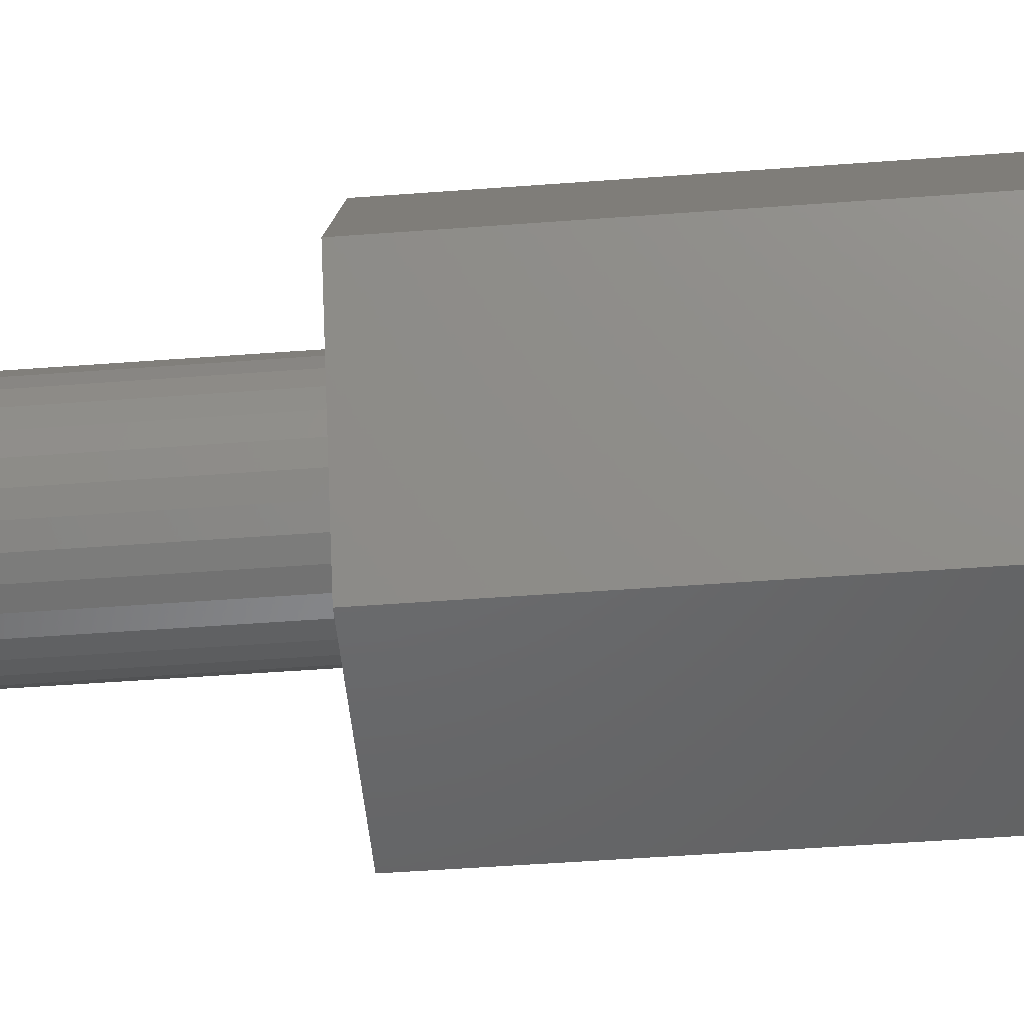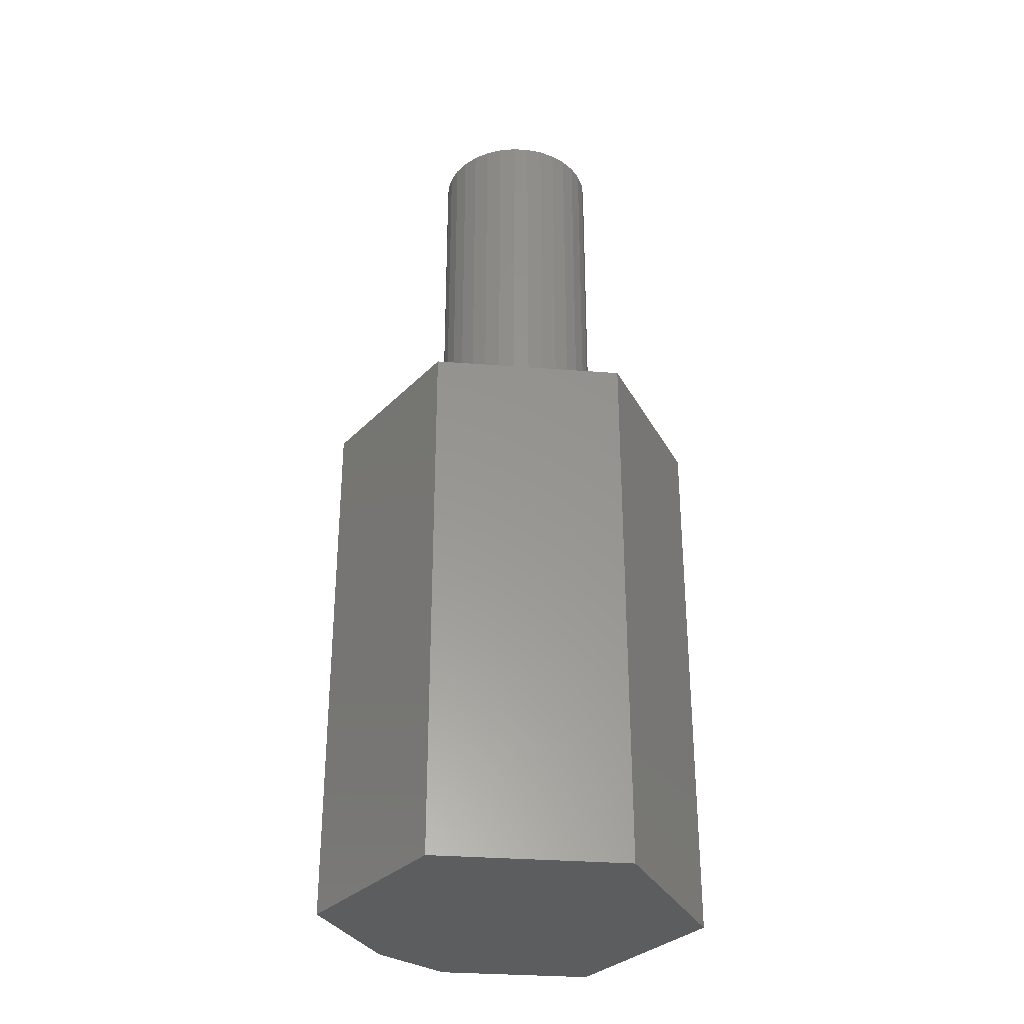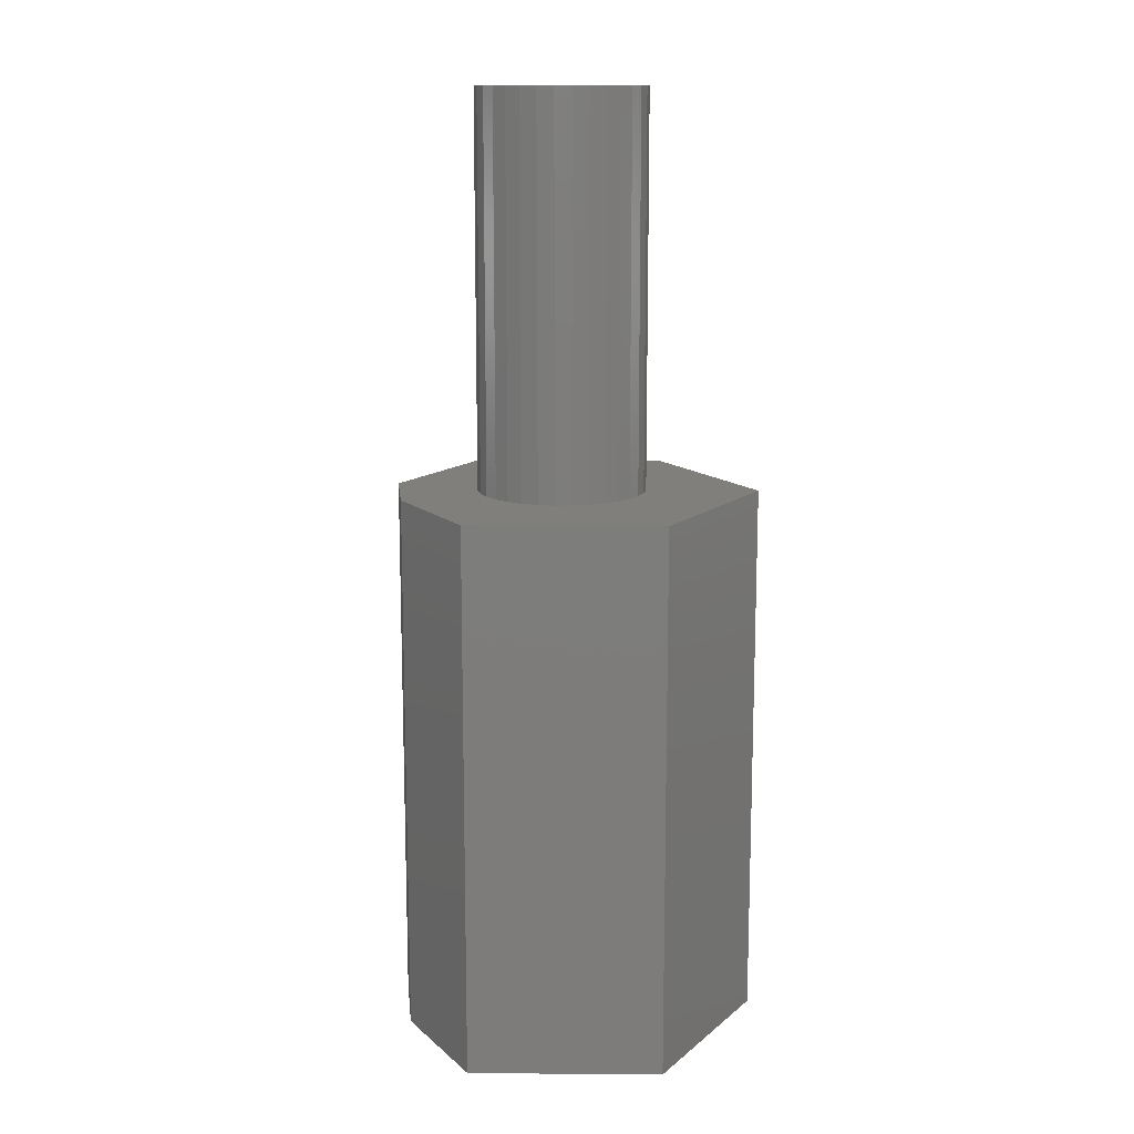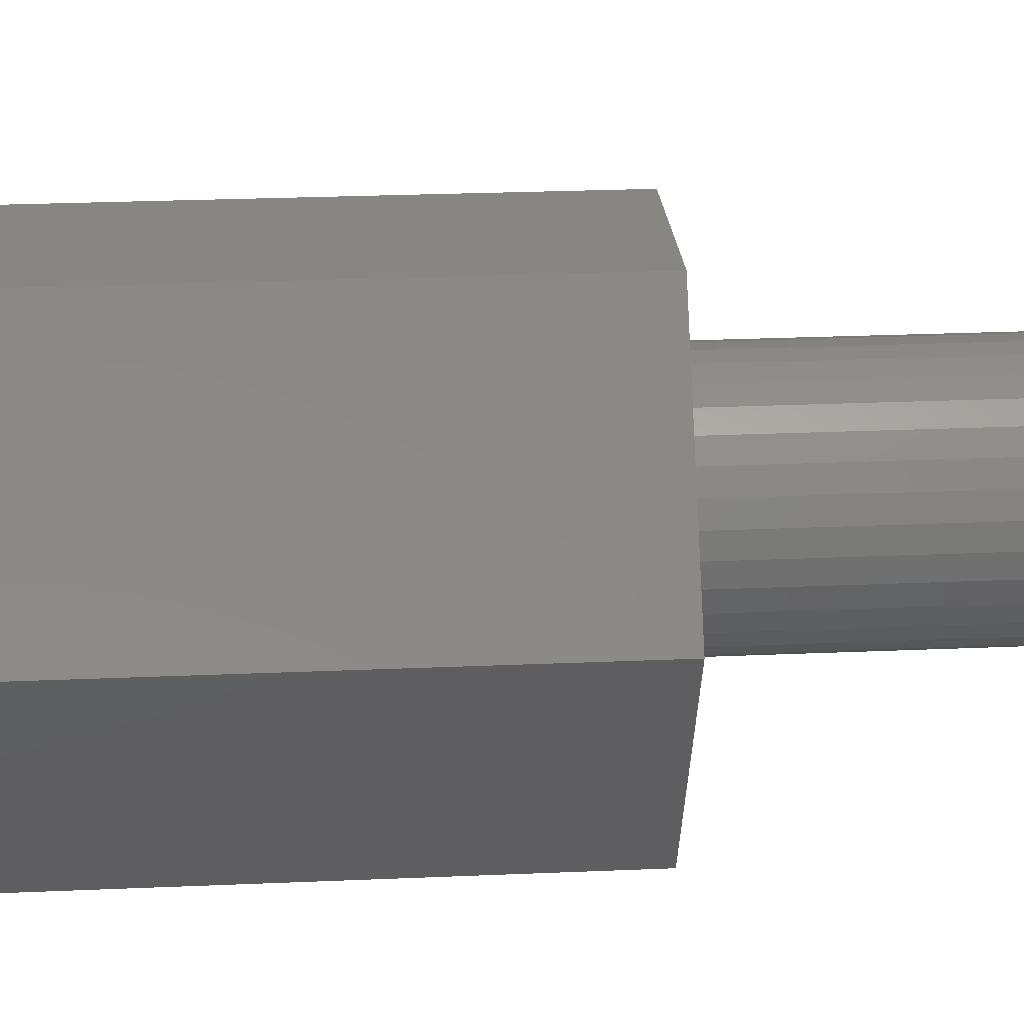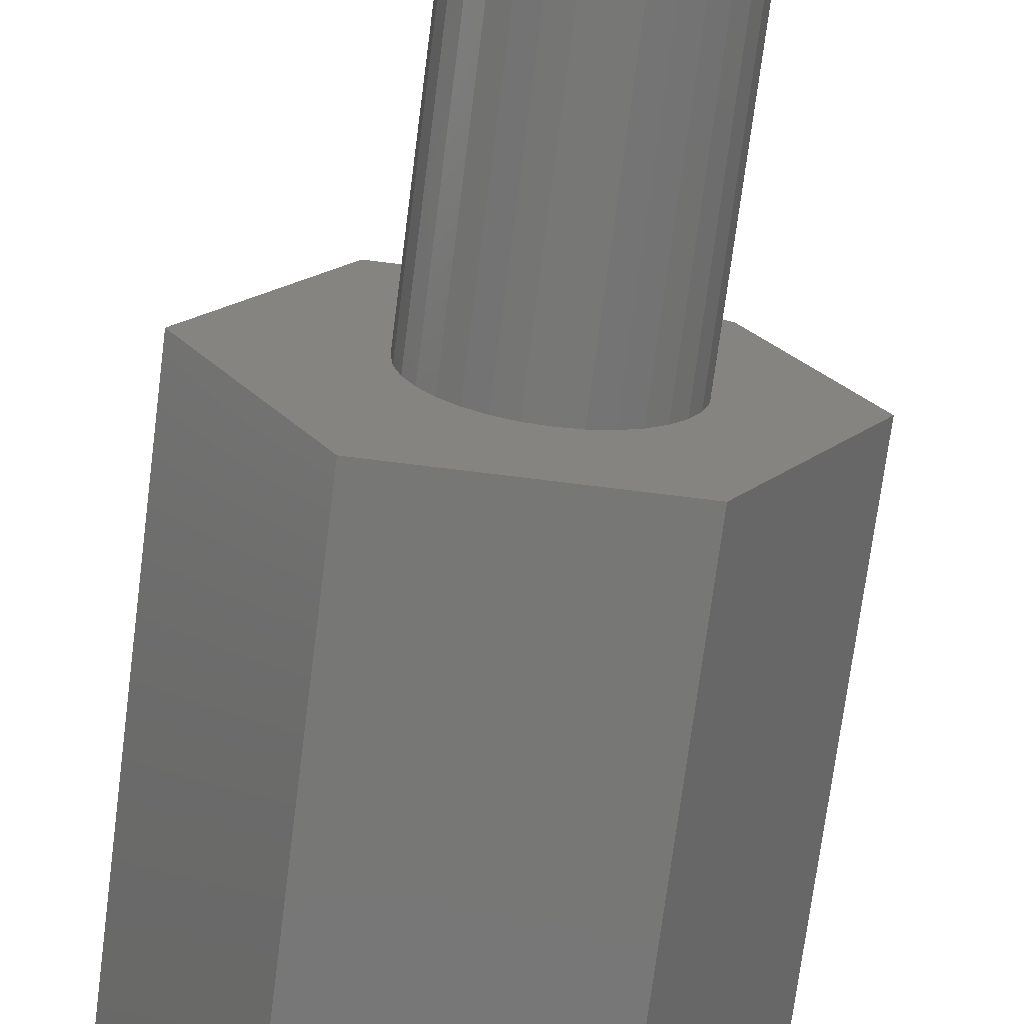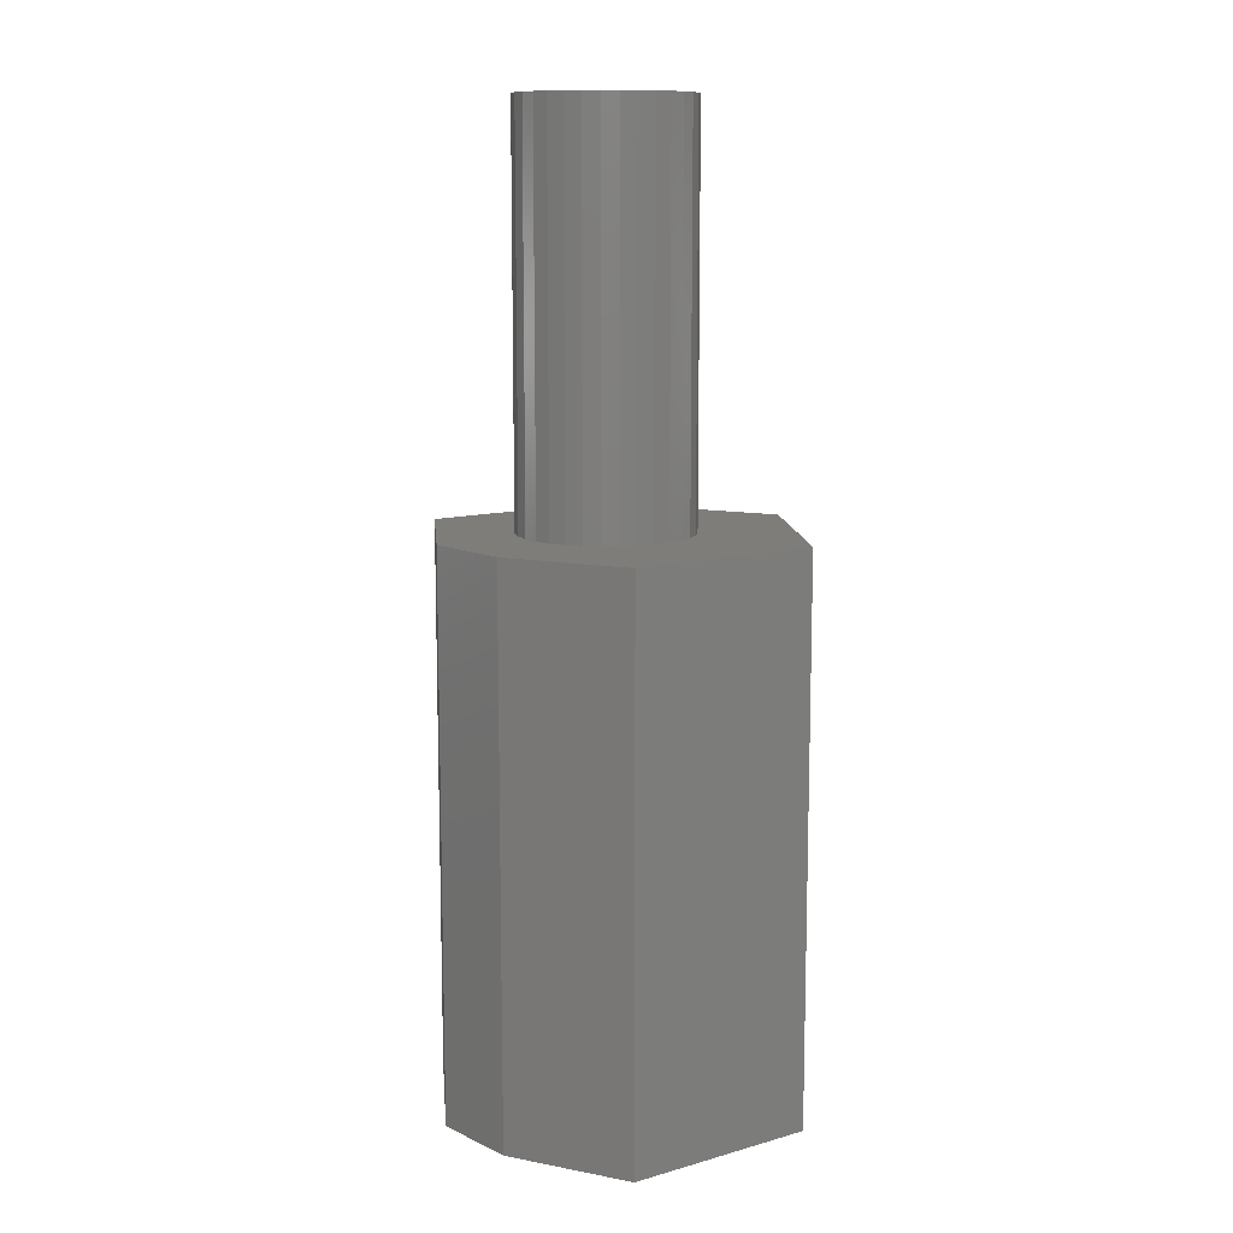
<metadata>
{"format":"stl","ext":"stl","renderer":"f3d","projection":"perspective","resolution":1024,"background":"white","views":[{"elev":-47.8,"azim":94.9,"up":"+Y"},{"elev":-31.8,"azim":-65.9,"up":"+Z"},{"elev":13.5,"azim":-119.3,"up":"+Z"},{"elev":22.6,"azim":-94.5,"up":"+Y"},{"elev":-69.8,"azim":-7.2,"up":"+Y"},{"elev":11.2,"azim":-154.9,"up":"+Z"}]}
</metadata>
<code>
# stl→obj: 156 verts, 304 faces
v -0.01211 0.04034 0.7266
v -0.003914 0.04283 0.7266
v 0.004605 0.04367 0.7266
v 0.01312 0.04283 0.7266
v 0.02132 0.04034 0.7266
v -0.01966 0.03631 0.7266
v 0.02887 0.03631 0.7266
v -0.02627 0.03088 0.7266
v 0.03548 0.03088 0.7266
v -0.0317 0.02426 0.7266
v 0.04091 0.02426 0.7266
v -0.03574 0.01671 0.7266
v 0.04495 0.01671 0.7266
v -0.03822 0.008519 0.7266
v 0.04743 0.008519 0.7266
v 0.04495 -0.01671 0.7266
v -0.03574 -0.01671 0.7266
v 0.04743 -0.008519 0.7266
v -0.0317 -0.02426 0.7266
v 0.04091 -0.02426 0.7266
v -0.02627 -0.03088 0.7266
v 0.03548 -0.03088 0.7266
v -0.01966 -0.03631 0.7266
v 0.02887 -0.03631 0.7266
v -0.01211 -0.04034 0.7266
v 0.02132 -0.04034 0.7266
v -0.003914 -0.04283 0.7266
v 0.004605 -0.04367 0.7266
v 0.01312 -0.04283 0.7266
v -0.03822 -0.008519 0.7266
v -0.03906 -1.404e-17 0.7266
v 0.04827 0 0.7266
v 0.004605 -0.04367 0.4141
v 0.01312 -0.04283 0.4141
v 0.02132 -0.04034 0.4141
v 0.02887 -0.03631 0.4141
v 0.03548 -0.03088 0.4141
v 0.04091 -0.02426 0.4141
v 0.04495 -0.01671 0.4141
v 0.04743 -0.008519 0.4141
v 0.04827 2.809e-17 0.4141
v -0.003914 -0.04283 0.4141
v -0.01211 -0.04034 0.4141
v -0.01966 -0.03631 0.4141
v -0.02627 -0.03088 0.4141
v -0.0317 -0.02426 0.4141
v -0.03574 -0.01671 0.4141
v -0.03822 -0.008519 0.4141
v -0.03906 -1.404e-17 0.4141
v 0.004605 0.04367 0.4141
v -0.003914 0.04283 0.4141
v -0.01211 0.04034 0.4141
v -0.01966 0.03631 0.4141
v -0.02627 0.03088 0.4141
v -0.0317 0.02426 0.4141
v -0.03574 0.01671 0.4141
v -0.03822 0.008519 0.4141
v 0.01312 0.04283 0.4141
v 0.02132 0.04034 0.4141
v 0.02887 0.03631 0.4141
v 0.03548 0.03088 0.4141
v 0.04091 0.02426 0.4141
v 0.04495 0.01671 0.4141
v 0.04743 0.008519 0.4141
v 0.05803 -0.1081 0.4141
v -0.06584 -0.1081 0.4141
v 0.1213 -2.776e-17 0.4141
v -0.1291 2.776e-17 0.4141
v -0.06584 0.1081 0.4141
v 0.07091 0.08604 0.4141
v 0.01976 0.1081 0.4141
v 0.1213 -2.776e-17 0.02344
v 0.07091 0.08604 0.02344
v 0.05803 -0.1081 0.02344
v -0.06584 -0.1081 0.02344
v -0.1291 2.776e-17 0.02344
v -0.06584 0.1081 0.02344
v 0.01976 0.1081 0.02344
v 0.1484 -2.776e-17 0
v -0.1562 0 0
v 0.08725 0.1045 0
v -0.07928 0.1315 0
v 0.02459 0.1315 0
v -0.07928 -0.1315 0
v 0.07146 -0.1315 0
v 0.02459 0.1315 0.4375
v -0.008486 0.06582 0.4375
v 0.004605 0.06711 0.4375
v 0.1484 -2.776e-17 0.4375
v 0.0666 0.02568 0.4375
v 0.07042 0.01309 0.4375
v 0.07171 0 0.4375
v 0.07042 -0.01309 0.4375
v 0.0666 -0.02568 0.4375
v 0.0604 -0.03728 0.4375
v 0.05206 -0.04745 0.4375
v 0.07146 -0.1315 0.4375
v -0.1562 0 0.4375
v -0.07928 -0.1315 0.4375
v -0.05119 -0.03728 0.4375
v -0.05739 -0.02568 0.4375
v -0.06121 -0.01309 0.4375
v -0.0625 8.218e-18 0.4375
v -0.06121 0.01309 0.4375
v -0.05739 0.02568 0.4375
v -0.07928 0.1315 0.4375
v -0.05119 0.03728 0.4375
v -0.04285 0.04745 0.4375
v -0.03268 0.0558 0.4375
v -0.02107 0.062 0.4375
v 0.004605 -0.06711 0.4375
v -0.008486 -0.06582 0.4375
v -0.02107 -0.062 0.4375
v -0.03268 -0.0558 0.4375
v -0.04285 -0.04745 0.4375
v 0.08725 0.1045 0.4375
v 0.0177 0.06582 0.4375
v 0.03029 0.062 0.4375
v 0.04189 0.0558 0.4375
v 0.05206 0.04745 0.4375
v 0.0604 0.03728 0.4375
v 0.04189 -0.0558 0.4375
v 0.03029 -0.062 0.4375
v 0.0177 -0.06582 0.4375
v 0.07171 0 0.75
v 0.07042 -0.01309 0.75
v 0.0666 -0.02568 0.75
v 0.0604 -0.03728 0.75
v 0.05206 -0.04745 0.75
v 0.04189 -0.0558 0.75
v 0.03029 -0.062 0.75
v 0.0177 -0.06582 0.75
v 0.004605 -0.06711 0.75
v -0.008486 -0.06582 0.75
v -0.02107 -0.062 0.75
v -0.03268 -0.0558 0.75
v -0.04285 -0.04745 0.75
v -0.05119 -0.03728 0.75
v -0.05739 -0.02568 0.75
v -0.06121 -0.01309 0.75
v -0.0625 8.218e-18 0.75
v -0.06121 0.01309 0.75
v -0.05739 0.02568 0.75
v -0.05119 0.03728 0.75
v -0.04285 0.04745 0.75
v -0.03268 0.0558 0.75
v -0.02107 0.062 0.75
v -0.008486 0.06582 0.75
v 0.004605 0.06711 0.75
v 0.0177 0.06582 0.75
v 0.03029 0.062 0.75
v 0.04189 0.0558 0.75
v 0.05206 0.04745 0.75
v 0.0604 0.03728 0.75
v 0.0666 0.02568 0.75
v 0.07042 0.01309 0.75
f 1 2 3
f 1 3 4
f 5 1 4
f 6 1 5
f 7 6 5
f 8 6 7
f 9 8 7
f 10 8 9
f 11 10 9
f 12 10 11
f 13 12 11
f 14 12 13
f 15 14 13
f 16 17 18
f 19 17 16
f 20 19 16
f 21 19 20
f 22 21 20
f 23 21 22
f 24 23 22
f 25 23 24
f 26 25 24
f 27 25 26
f 28 27 26
f 29 28 26
f 17 30 18
f 18 30 31
f 18 31 32
f 32 31 14
f 32 14 15
f 33 29 34
f 34 29 26
f 34 26 35
f 35 26 24
f 35 24 36
f 36 24 22
f 36 22 37
f 37 22 20
f 37 20 38
f 38 20 16
f 38 16 39
f 39 16 18
f 39 18 40
f 40 18 32
f 40 32 41
f 29 33 28
f 28 33 42
f 28 42 27
f 27 42 43
f 27 43 25
f 25 43 44
f 25 44 23
f 23 44 45
f 23 45 21
f 21 45 46
f 21 46 19
f 19 46 47
f 19 47 17
f 17 47 48
f 17 48 30
f 30 48 49
f 30 49 31
f 50 2 51
f 51 2 1
f 51 1 52
f 52 1 6
f 52 6 53
f 53 6 8
f 53 8 54
f 54 8 10
f 54 10 55
f 55 10 12
f 55 12 56
f 56 12 14
f 56 14 57
f 57 14 31
f 57 31 49
f 2 50 3
f 3 50 58
f 3 58 4
f 4 58 59
f 4 59 5
f 5 59 60
f 5 60 7
f 7 60 61
f 7 61 9
f 9 61 62
f 9 62 11
f 11 62 63
f 11 63 13
f 13 63 64
f 13 64 15
f 15 64 41
f 15 41 32
f 65 66 44
f 65 44 43
f 65 43 42
f 65 42 33
f 65 33 34
f 65 34 35
f 65 35 36
f 65 36 37
f 65 37 38
f 65 38 39
f 65 39 40
f 65 40 41
f 65 41 67
f 66 68 69
f 66 69 49
f 66 49 48
f 66 48 47
f 66 47 46
f 66 46 45
f 66 45 44
f 70 67 41
f 70 41 64
f 70 64 63
f 70 63 62
f 70 62 61
f 70 61 60
f 70 60 59
f 70 59 71
f 69 53 54
f 69 54 55
f 69 55 56
f 69 56 57
f 69 57 49
f 71 59 58
f 71 58 50
f 71 50 51
f 71 51 52
f 71 52 53
f 71 53 69
f 72 67 73
f 73 67 70
f 74 65 72
f 72 65 67
f 75 66 74
f 74 66 65
f 76 68 75
f 75 68 66
f 77 69 76
f 76 69 68
f 78 71 77
f 77 71 69
f 70 71 73
f 73 71 78
f 72 73 74
f 74 73 78
f 74 78 75
f 75 78 77
f 75 77 76
f 79 80 81
f 81 80 82
f 81 82 83
f 84 80 85
f 85 80 79
f 86 87 88
f 89 90 91
f 89 91 92
f 89 92 93
f 89 93 94
f 89 94 95
f 89 95 96
f 89 96 97
f 98 99 100
f 98 100 101
f 98 101 102
f 98 102 103
f 98 103 104
f 98 104 105
f 106 98 105
f 106 105 107
f 106 107 108
f 106 108 109
f 106 109 110
f 106 110 87
f 106 87 86
f 99 97 111
f 99 111 112
f 99 112 113
f 99 113 114
f 99 114 115
f 99 115 100
f 116 86 88
f 116 88 117
f 116 117 118
f 116 118 119
f 116 119 120
f 116 120 121
f 116 121 90
f 116 90 89
f 97 96 122
f 97 122 123
f 97 123 124
f 97 124 111
f 92 125 93
f 93 125 126
f 93 126 94
f 94 126 127
f 94 127 95
f 95 127 128
f 95 128 96
f 96 128 129
f 96 129 122
f 122 129 130
f 122 130 123
f 123 130 131
f 123 131 124
f 124 131 132
f 124 132 111
f 111 132 133
f 111 133 112
f 112 133 134
f 112 134 113
f 113 134 135
f 113 135 114
f 114 135 136
f 114 136 115
f 115 136 137
f 115 137 100
f 100 137 138
f 100 138 101
f 101 138 139
f 101 139 102
f 102 139 140
f 102 140 103
f 103 140 141
f 103 141 104
f 104 141 142
f 104 142 105
f 105 142 143
f 105 143 107
f 107 143 144
f 107 144 108
f 108 144 145
f 108 145 109
f 109 145 146
f 109 146 110
f 110 146 147
f 110 147 87
f 87 147 148
f 87 148 88
f 88 148 149
f 88 149 117
f 117 149 150
f 117 150 118
f 118 150 151
f 118 151 119
f 119 151 152
f 119 152 120
f 120 152 153
f 120 153 121
f 121 153 154
f 121 154 90
f 90 154 155
f 90 155 91
f 91 155 156
f 91 156 92
f 92 156 125
f 148 150 149
f 150 148 147
f 150 147 151
f 151 147 146
f 151 146 152
f 152 146 145
f 152 145 153
f 153 145 144
f 153 144 154
f 128 137 129
f 129 137 136
f 129 136 130
f 130 136 135
f 130 135 131
f 131 135 134
f 131 134 132
f 132 134 133
f 154 144 155
f 155 144 143
f 155 143 156
f 156 143 142
f 156 142 125
f 125 142 141
f 125 141 126
f 126 141 140
f 126 140 127
f 127 140 139
f 127 139 128
f 128 139 138
f 128 138 137
f 83 82 86
f 86 82 106
f 79 81 89
f 89 81 116
f 116 81 86
f 86 81 83
f 82 80 106
f 106 80 98
f 85 79 97
f 97 79 89
f 84 85 99
f 99 85 97
f 80 84 98
f 98 84 99

</code>
